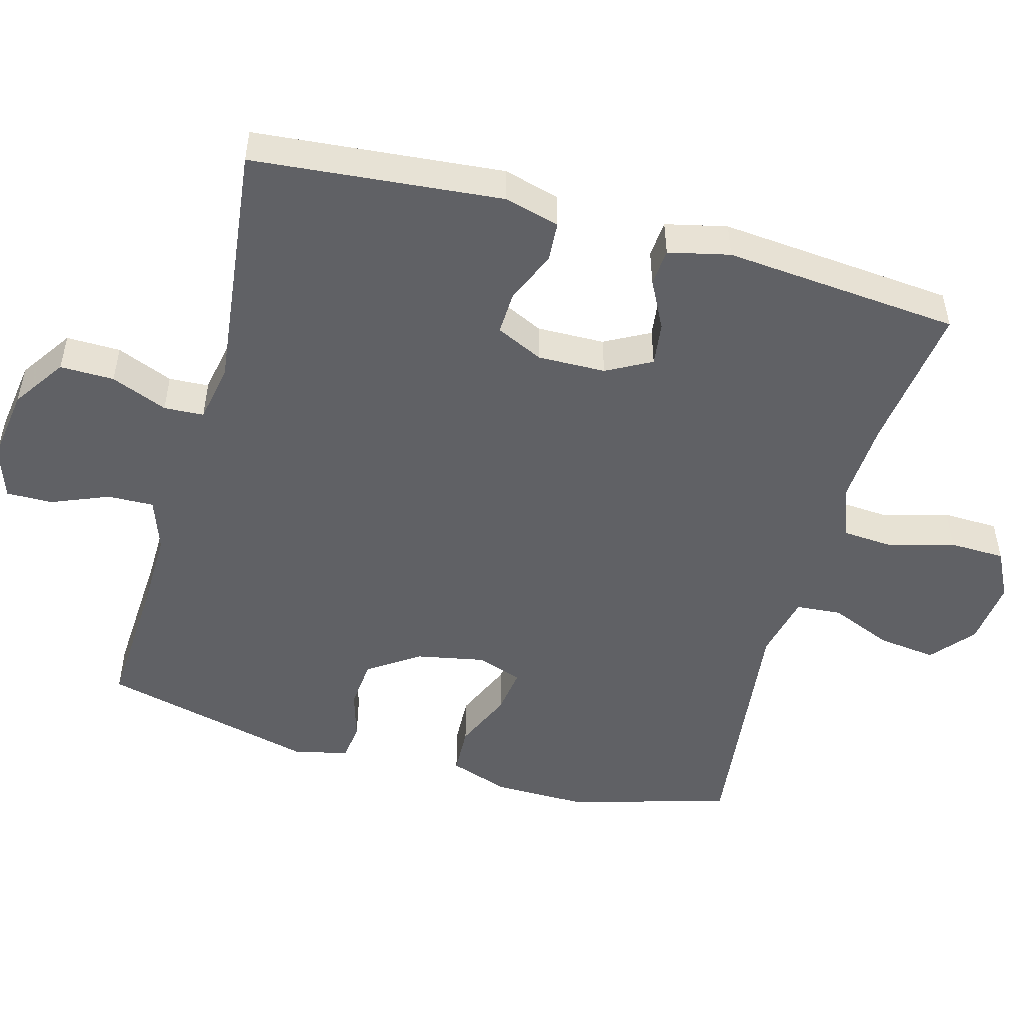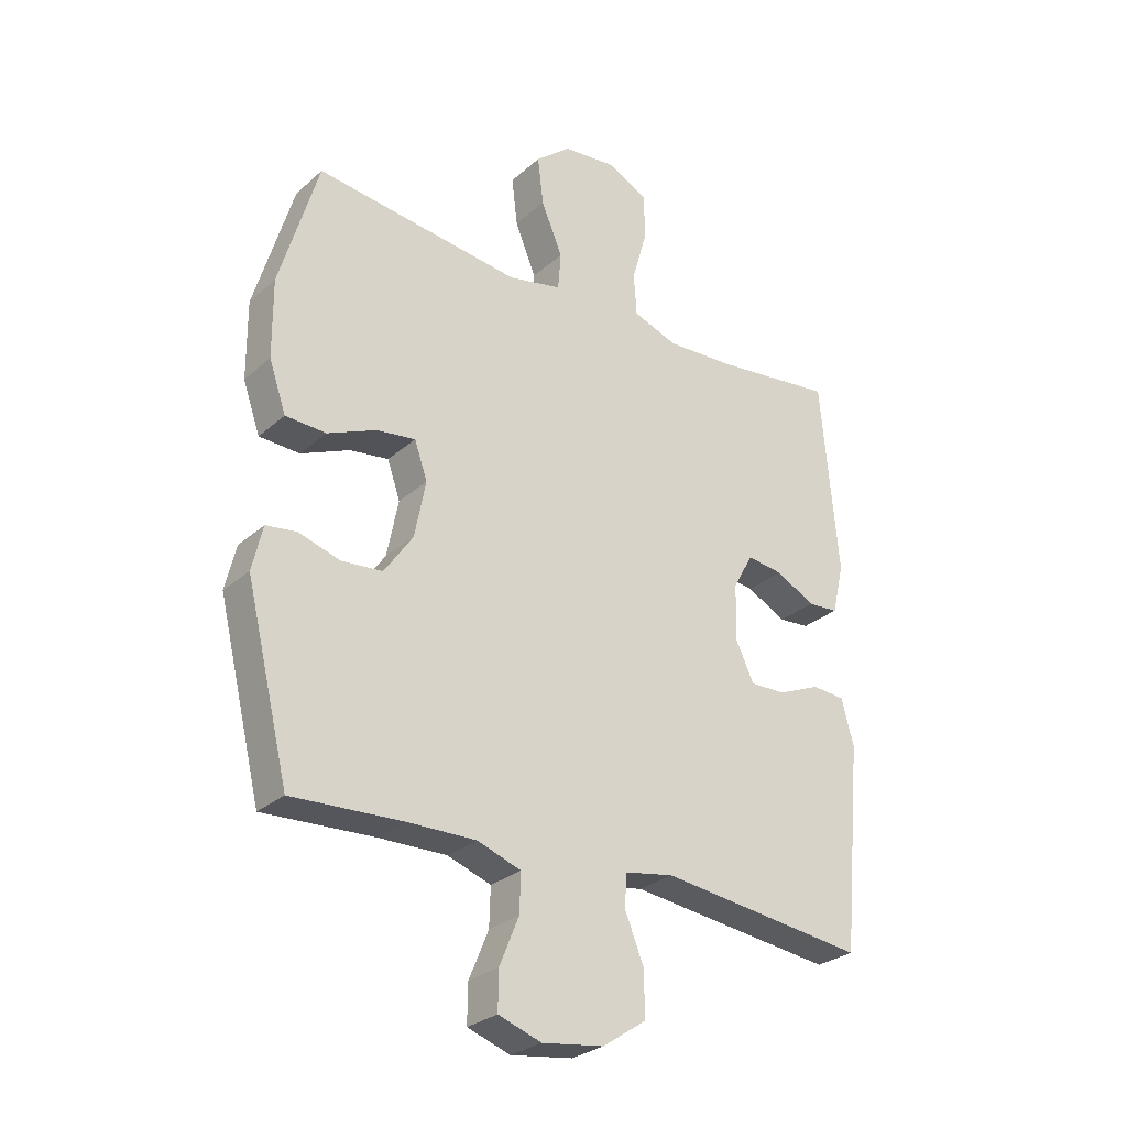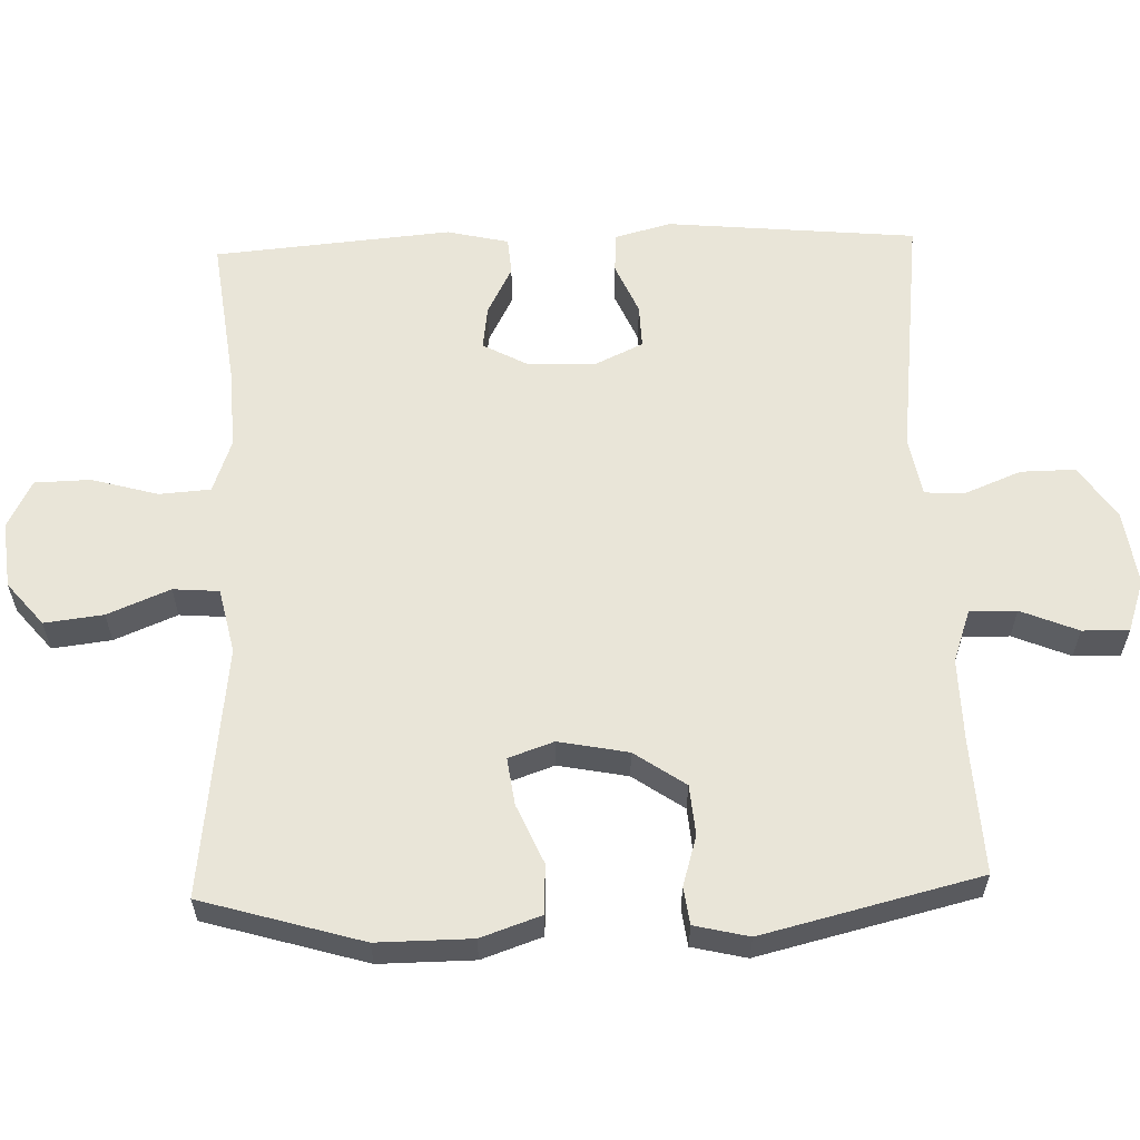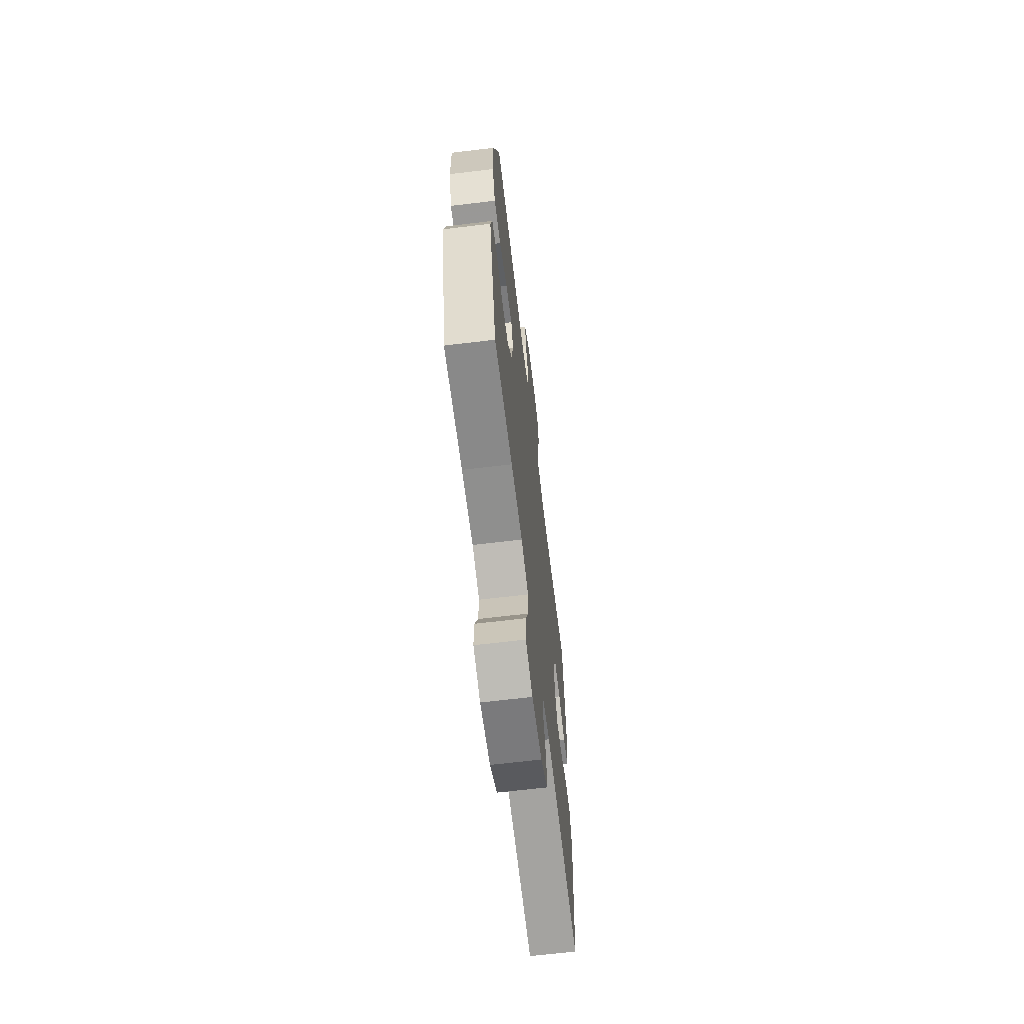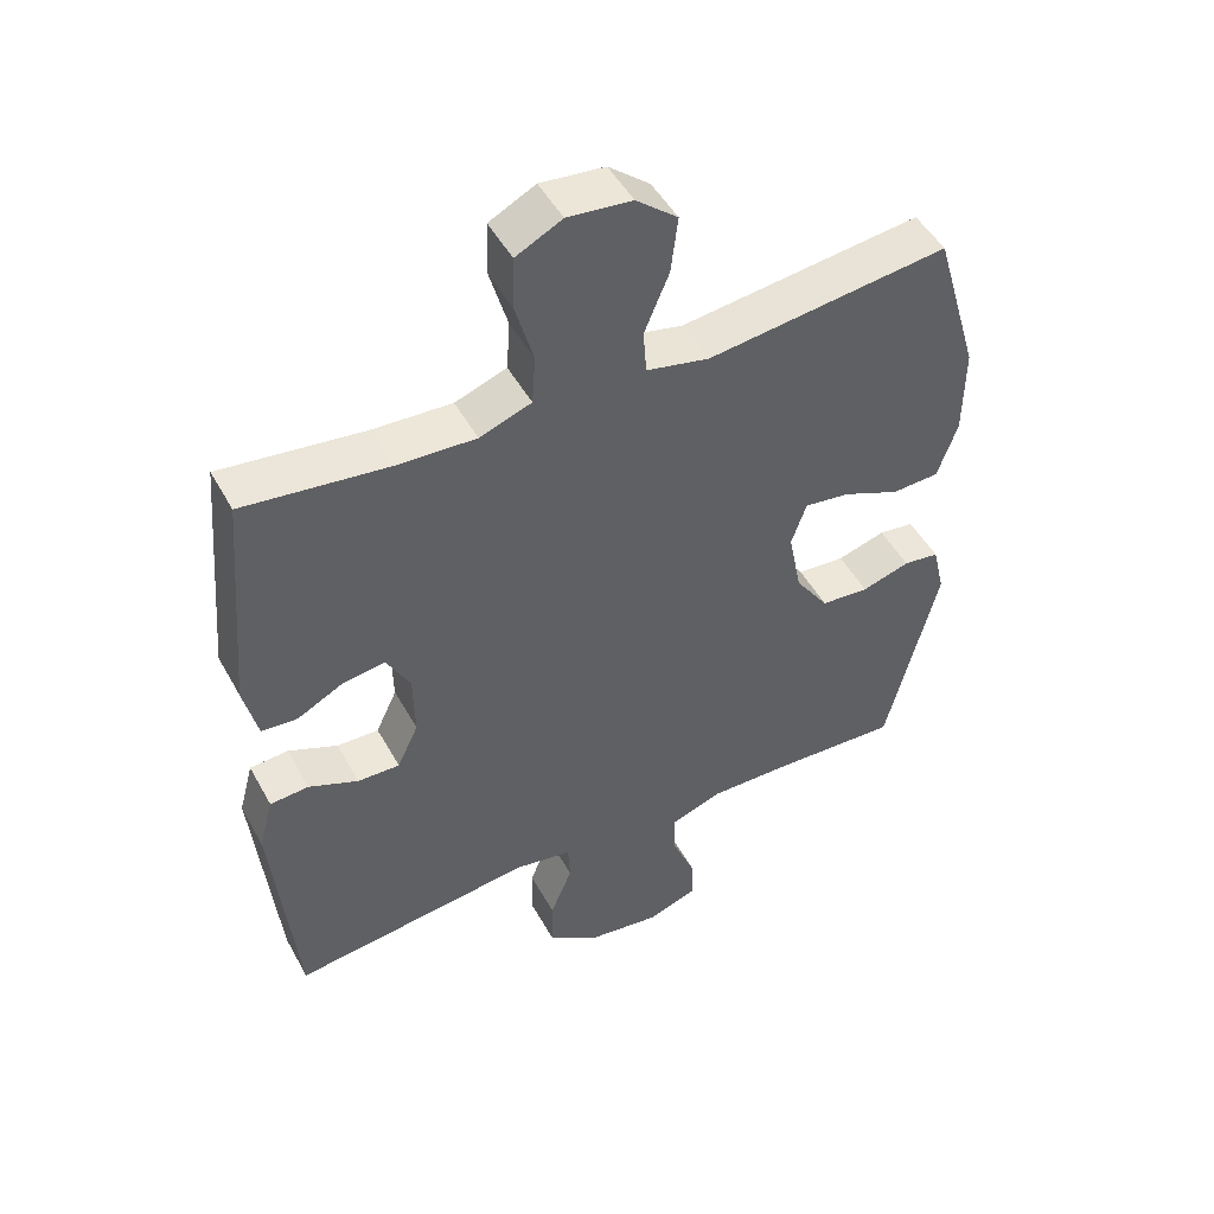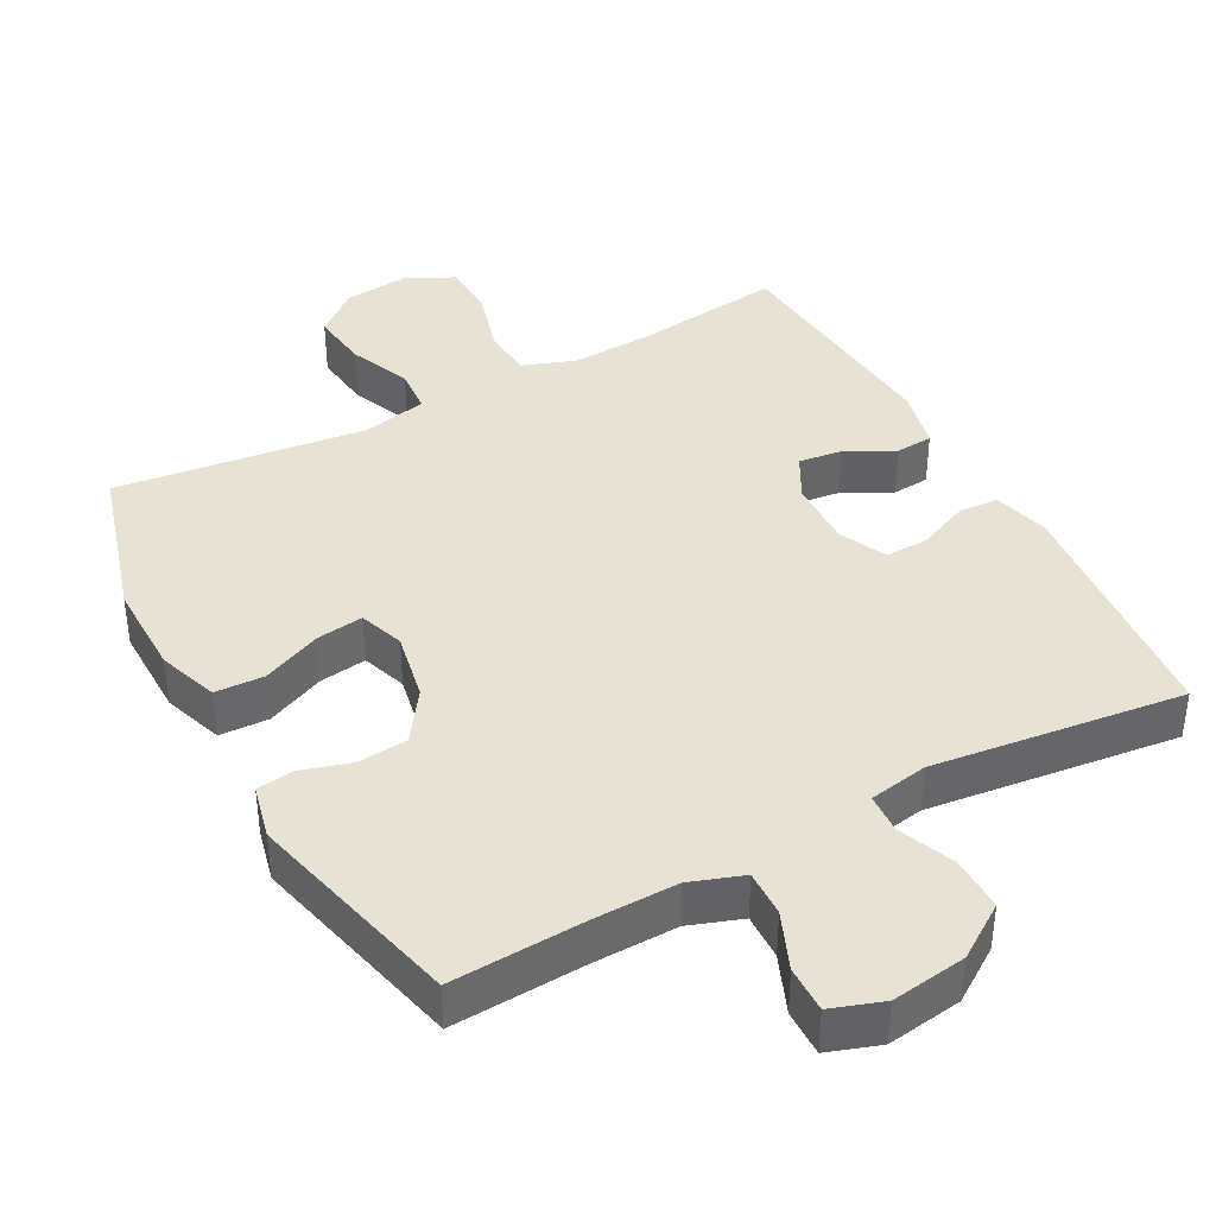
<metadata>
{"format":"obj","ext":"obj","renderer":"f3d","projection":"perspective","resolution":1024,"background":"white","views":[{"elev":-50.0,"azim":-105.5,"up":"+Y"},{"elev":-28.3,"azim":142.4,"up":"+Z"},{"elev":59.7,"azim":88.1,"up":"+Y"},{"elev":-66.2,"azim":96.9,"up":"+Z"},{"elev":48.8,"azim":-27.9,"up":"+Z"},{"elev":39.8,"azim":151.7,"up":"+Y"}]}
</metadata>
<code>
v 0.5 0.07 -0.5
v 0.312 0.07 -0.49
v 0.195 0.07 -0.488
v 0.121 0.07 -0.514
v 0.123 0.07 -0.579
v 0.156 0.07 -0.659
v 0.157 0.07 -0.724
v 0.084 0.07 -0.749
v -0.021 0.07 -0.734
v -0.095 0.07 -0.684
v -0.094 0.07 -0.608
v -0.062 0.07 -0.529
v -0.065 0.07 -0.473
v -0.148 0.07 -0.458
v -0.5 0.07 -0.5
v -0.533 0.07 -0.151
v -0.512 0.07 -0.073
v -0.456 0.07 -0.069
v -0.384 0.07 -0.1
v -0.323 0.07 -0.102
v -0.292 0.07 -0.036
v -0.294 0.07 0.059
v -0.328 0.07 0.122
v -0.389 0.07 0.114
v -0.457 0.07 0.079
v -0.509 0.07 0.083
v -0.529 0.07 0.169
v -0.5 0.07 0.5
v -0.292 0.07 0.474
v -0.177 0.07 0.468
v -0.102 0.07 0.495
v -0.097 0.07 0.567
v -0.123 0.07 0.659
v -0.121 0.07 0.737
v -0.054 0.07 0.771
v 0.039 0.07 0.761
v 0.099 0.07 0.711
v 0.089 0.07 0.629
v 0.053 0.07 0.542
v 0.058 0.07 0.478
v 0.149 0.07 0.458
v 0.5 0.07 0.5
v 0.566 0.07 0.276
v 0.565 0.07 0.144
v 0.536 0.07 0.06
v 0.467 0.07 0.057
v 0.384 0.07 0.093
v 0.318 0.07 0.102
v 0.296 0.07 0.039
v 0.315 0.07 -0.058
v 0.364 0.07 -0.129
v 0.434 0.07 -0.135
v 0.504 0.07 -0.114
v 0.556 0.07 -0.121
v 0.574 0.07 -0.197
v 0.5 0 -0.5
v 0.312 0 -0.49
v 0.195 0 -0.488
v 0.121 0 -0.514
v 0.123 0 -0.579
v 0.156 0 -0.659
v 0.157 0 -0.724
v 0.084 0 -0.749
v -0.021 0 -0.734
v -0.095 0 -0.684
v -0.094 0 -0.608
v -0.062 0 -0.529
v -0.065 0 -0.473
v -0.148 0 -0.458
v -0.5 0 -0.5
v -0.533 0 -0.151
v -0.512 0 -0.073
v -0.456 0 -0.069
v -0.384 0 -0.1
v -0.323 0 -0.102
v -0.292 0 -0.036
v -0.294 0 0.059
v -0.328 0 0.122
v -0.389 0 0.114
v -0.457 0 0.079
v -0.509 0 0.083
v -0.529 0 0.169
v -0.5 0 0.5
v -0.292 0 0.474
v -0.177 0 0.468
v -0.102 0 0.495
v -0.097 0 0.567
v -0.123 0 0.659
v -0.121 0 0.737
v -0.054 0 0.771
v 0.039 0 0.761
v 0.099 0 0.711
v 0.089 0 0.629
v 0.053 0 0.542
v 0.058 0 0.478
v 0.149 0 0.458
v 0.5 0 0.5
v 0.566 0 0.276
v 0.565 0 0.144
v 0.536 0 0.06
v 0.467 0 0.057
v 0.384 0 0.093
v 0.318 0 0.102
v 0.296 0 0.039
v 0.315 0 -0.058
v 0.364 0 -0.129
v 0.434 0 -0.135
v 0.504 0 -0.114
v 0.556 0 -0.121
v 0.574 0 -0.197
f 52 53 54 55
f 51 52 55 1
f 50 51 1 2
f 49 50 2 3
f 44 45 46 47
f 44 47 48
f 41 42 43 44
f 40 41 44 48
f 36 37 38 39
f 34 35 36 39
f 32 33 34 39
f 31 32 39 40
f 30 31 40 48
f 26 27 28 29
f 24 25 26 29
f 23 24 29 30
f 22 23 30 48
f 16 17 18 19
f 14 15 16 19
f 13 14 19 20
f 9 10 11 12
f 9 12 13
f 8 9 13
f 5 6 7 8
f 4 5 8 13
f 49 3 4 13
f 21 22 48 49
f 13 20 21 49
f 110 109 108 107
f 56 110 107 106
f 57 56 106 105
f 58 57 105 104
f 102 101 100 99
f 103 102 99
f 99 98 97 96
f 103 99 96 95
f 94 93 92 91
f 94 91 90 89
f 94 89 88 87
f 95 94 87 86
f 103 95 86 85
f 84 83 82 81
f 84 81 80 79
f 85 84 79 78
f 103 85 78 77
f 74 73 72 71
f 74 71 70 69
f 75 74 69 68
f 67 66 65 64
f 68 67 64
f 68 64 63
f 63 62 61 60
f 68 63 60 59
f 68 59 58 104
f 104 103 77 76
f 104 76 75 68
f 1 56 57 2
f 2 57 58 3
f 3 58 59 4
f 4 59 60 5
f 5 60 61 6
f 6 61 62 7
f 7 62 63 8
f 8 63 64 9
f 9 64 65 10
f 10 65 66 11
f 11 66 67 12
f 12 67 68 13
f 13 68 69 14
f 14 69 70 15
f 15 70 71 16
f 16 71 72 17
f 17 72 73 18
f 18 73 74 19
f 19 74 75 20
f 20 75 76 21
f 21 76 77 22
f 22 77 78 23
f 23 78 79 24
f 24 79 80 25
f 25 80 81 26
f 26 81 82 27
f 27 82 83 28
f 28 83 84 29
f 29 84 85 30
f 30 85 86 31
f 31 86 87 32
f 32 87 88 33
f 33 88 89 34
f 34 89 90 35
f 35 90 91 36
f 36 91 92 37
f 37 92 93 38
f 38 93 94 39
f 39 94 95 40
f 40 95 96 41
f 41 96 97 42
f 42 97 98 43
f 43 98 99 44
f 44 99 100 45
f 45 100 101 46
f 46 101 102 47
f 47 102 103 48
f 48 103 104 49
f 49 104 105 50
f 50 105 106 51
f 51 106 107 52
f 52 107 108 53
f 53 108 109 54
f 54 109 110 55
f 55 110 56 1

</code>
